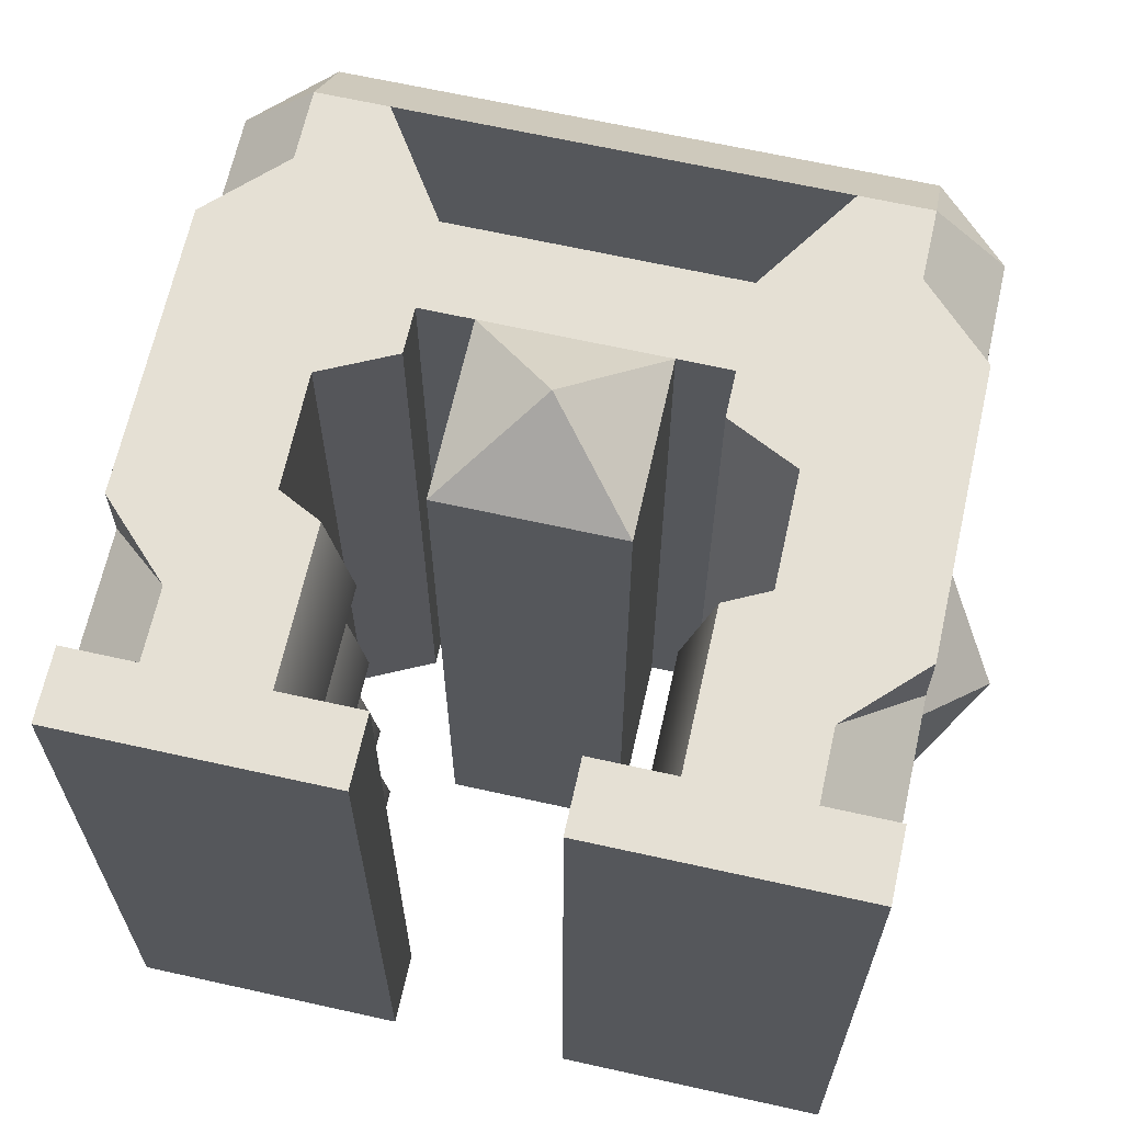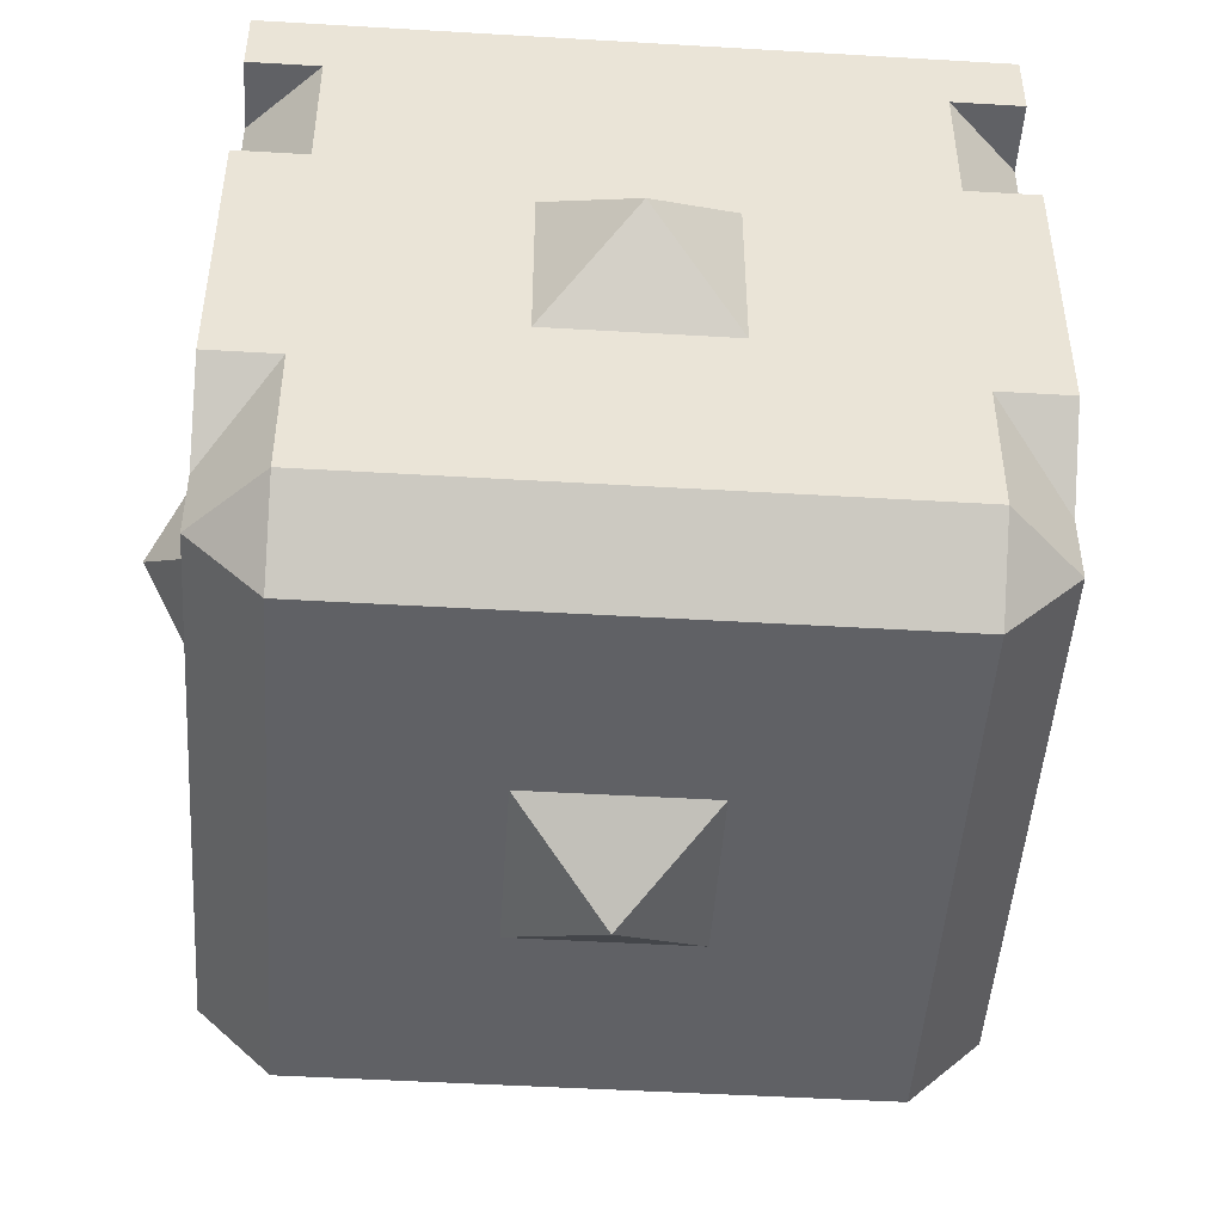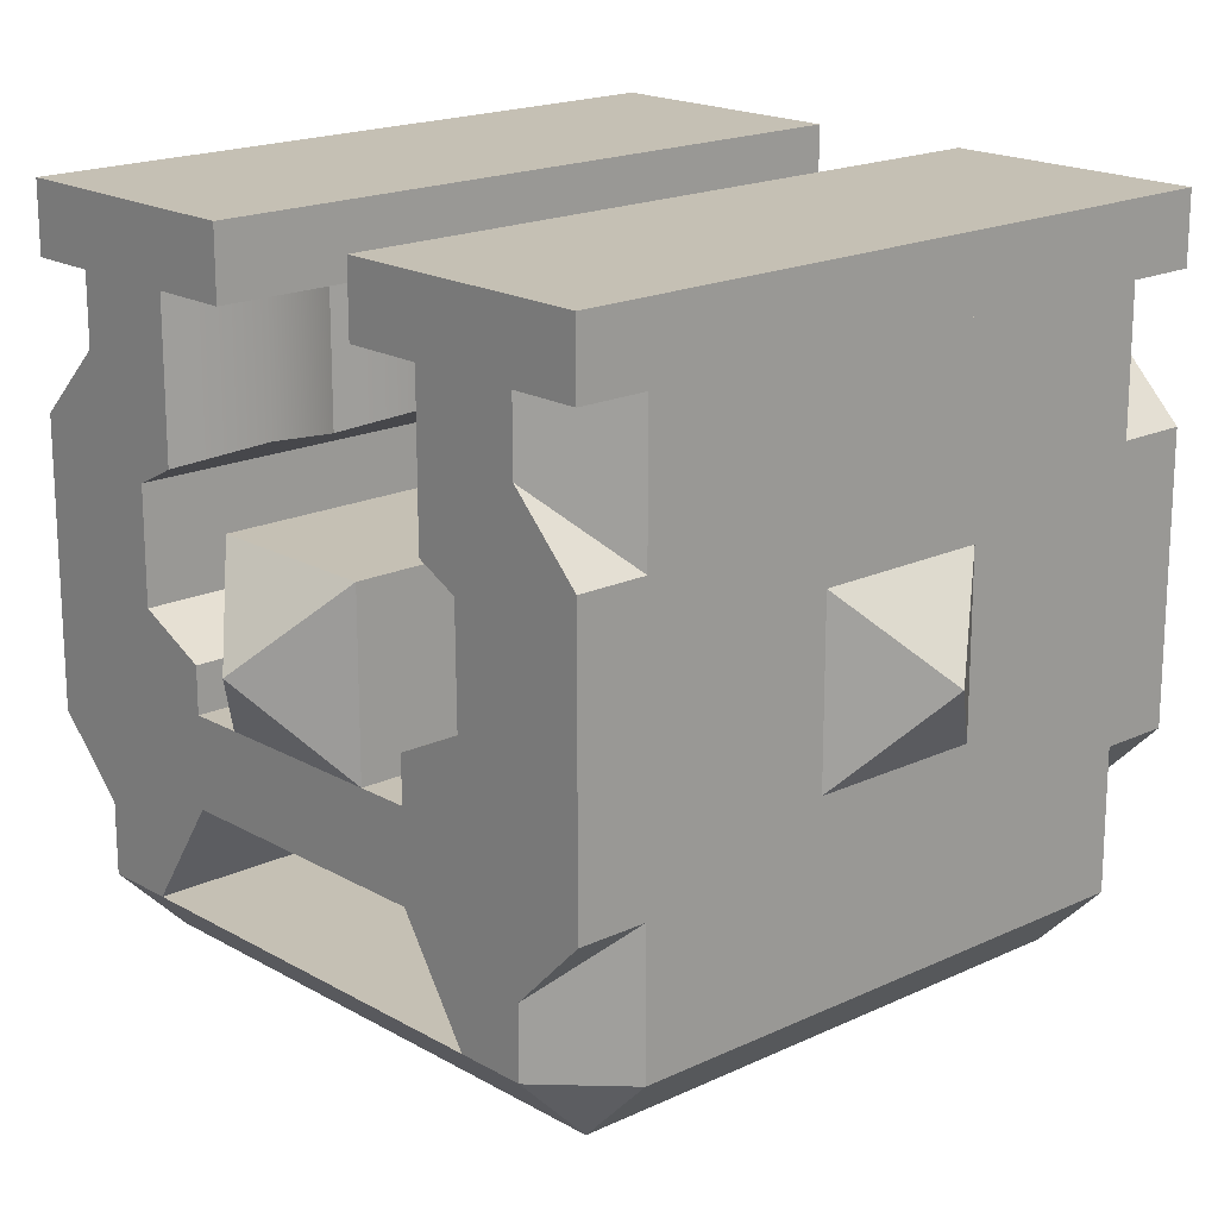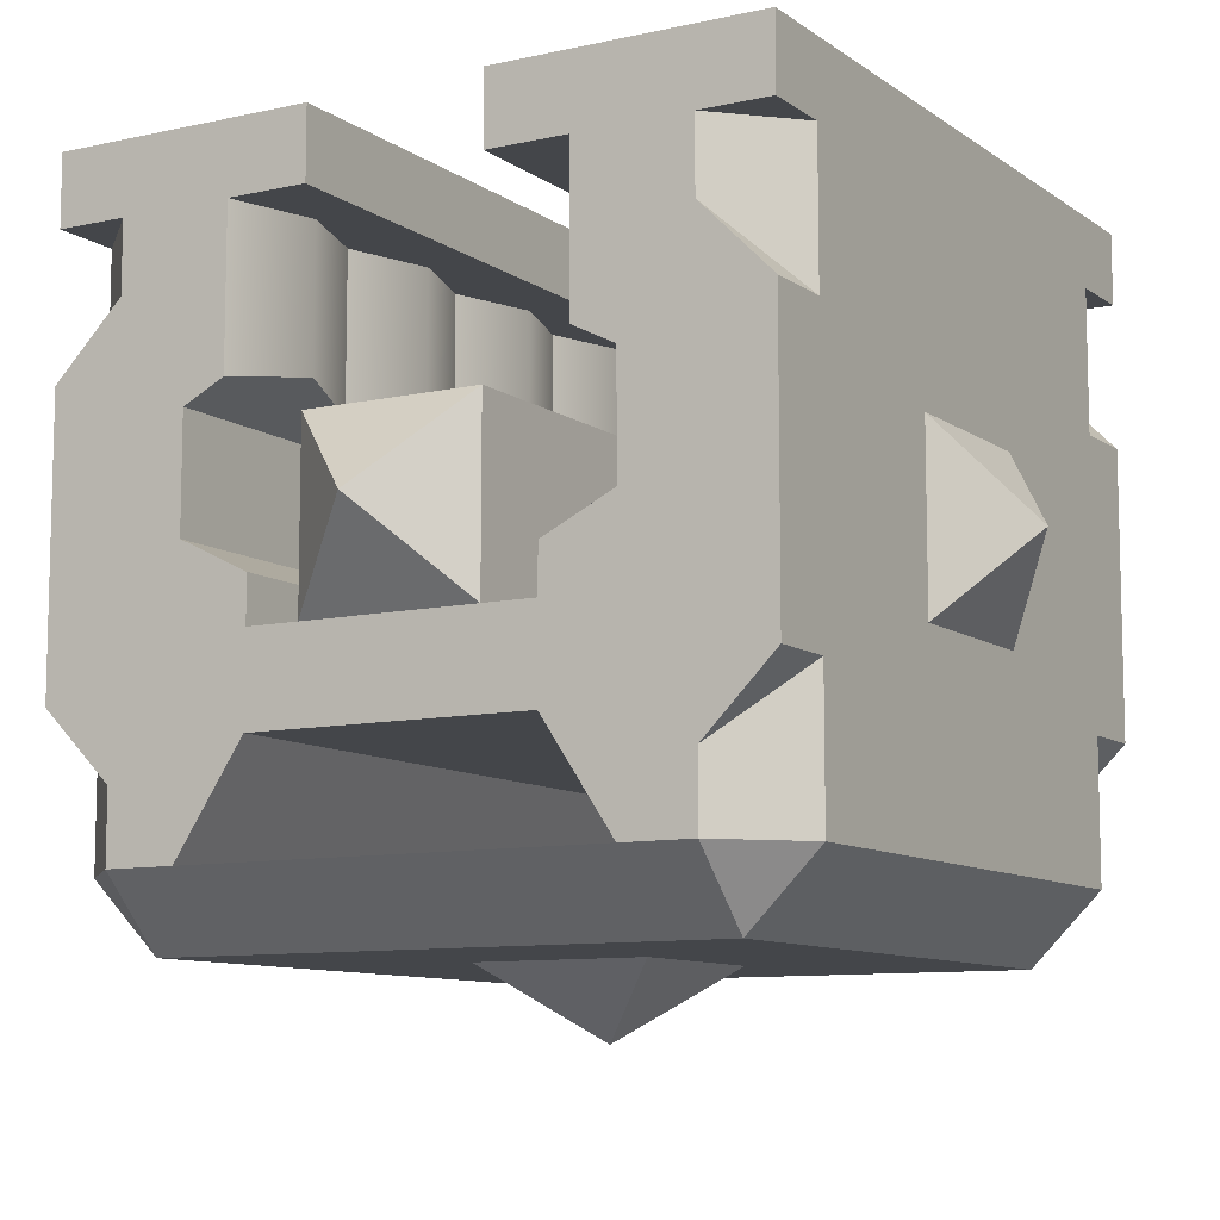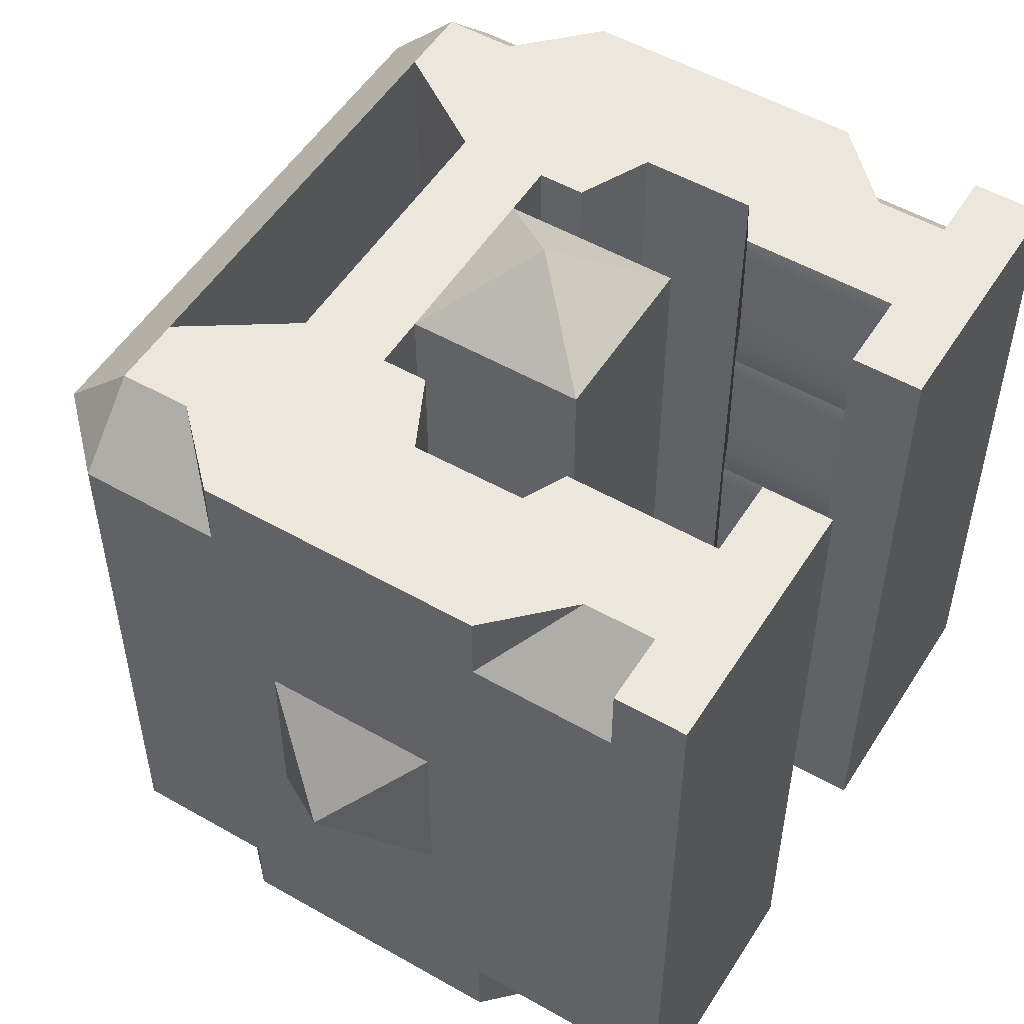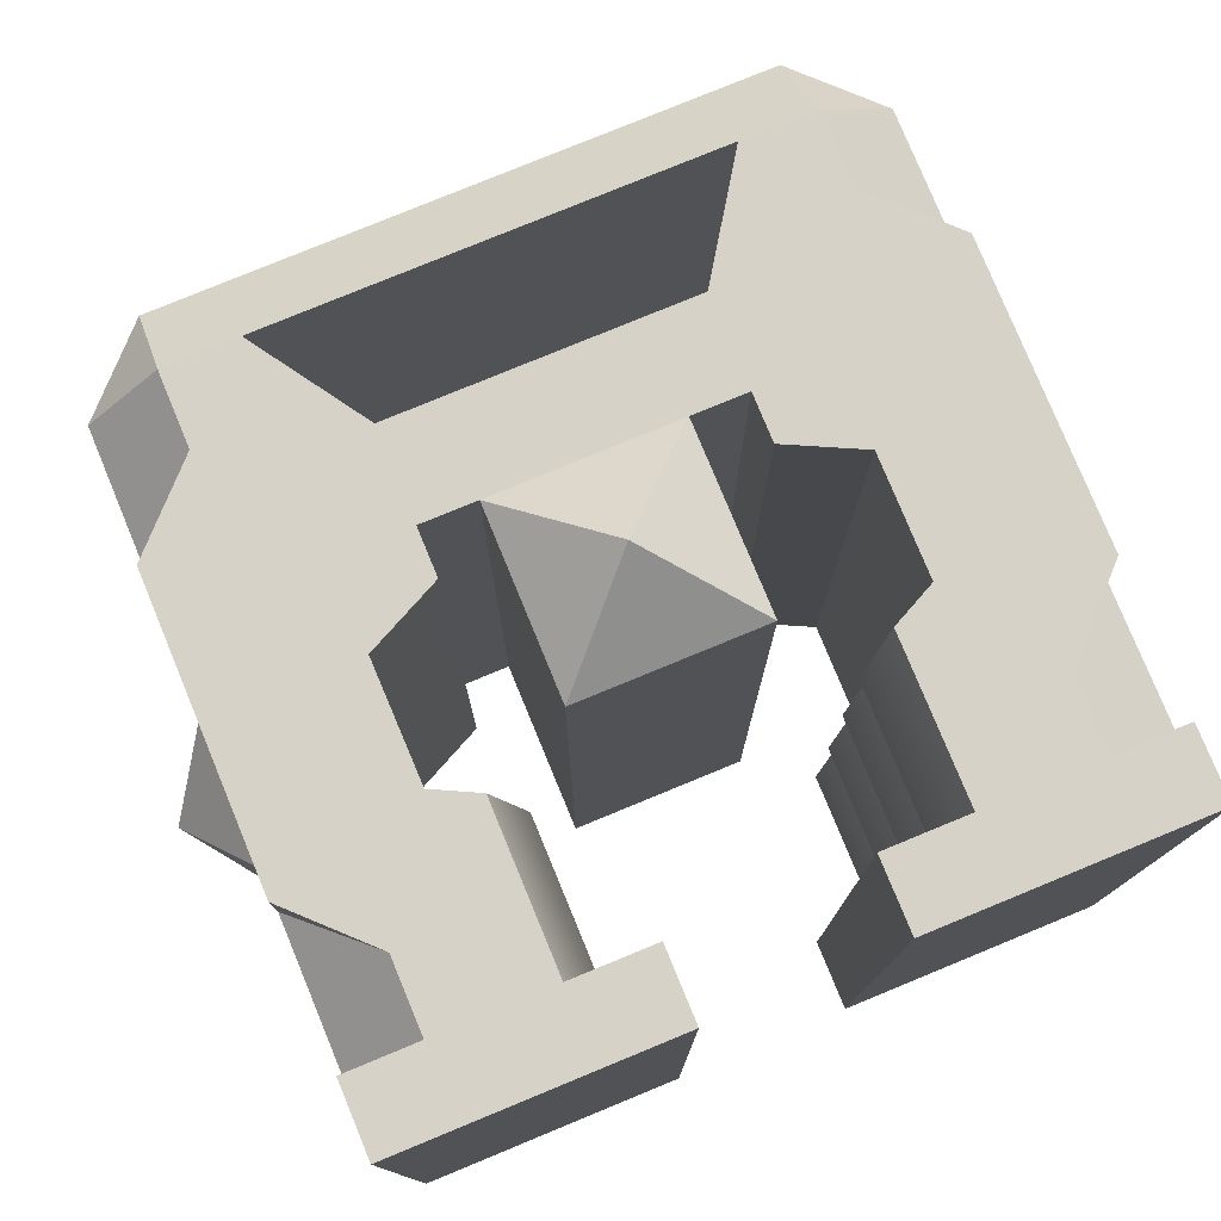
<metadata>
{"format":"obj","ext":"obj","renderer":"f3d","projection":"perspective","resolution":1024,"background":"white","views":[{"elev":65.9,"azim":12.6,"up":"+Y"},{"elev":-47.9,"azim":-93.8,"up":"+Z"},{"elev":18.4,"azim":-132.3,"up":"+Z"},{"elev":-9.5,"azim":-149.7,"up":"+Z"},{"elev":52.6,"azim":-58.4,"up":"+Y"},{"elev":78.4,"azim":-22.4,"up":"+Y"}]}
</metadata>
<code>
o Cube.001_Cube.003
v 0.125 -0.5 0.4
v 0.125 -0.5 0.5
v 0.125 0.5 0.4
v 0.125 0.5 0.5
v 0.5 -0.5 0.4
v 0.5 -0.5 0.5
v 0.5 0.5 0.4
v 0.5 0.5 0.5
v -0.5 -0.5 0.4
v -0.5 -0.5 0.5
v -0.5 0.5 0.4
v -0.5 0.5 0.5
v -0.125 -0.5 0.4
v -0.125 -0.5 0.5
v -0.125 0.5 0.4
v -0.125 0.5 0.5
v 0.3 -0.5 0.15
v -0.3 -0.5 0.15
v 0.3 -0.5 -0.125
v 0.3 0.5 -0.125
v 0.3 0.5 0.15
v -0.3 0.5 0.15
v 0.1253 -0.5 0.125
v -0.1253 0.5 0.125
v 0.1253 0.5 0.125
v 0.24 0.5 0.4
v 0.24 -0.5 0.4
v -0.24 0.5 0.18
v -0.24 -0.5 0.18
v 0.24 0.5 0.18
v 0.24 -0.5 0.18
v -0.24 0.5 0.4
v -0.24 -0.5 0.4
v 0.24 -0 0.18
v 0.24 -0 0.4
v 0.24 -0.25 0.18
v 0.24 -0.25 0.4
v 0.2 0.375 0.4
v 0.24 0.25 0.4
v 0.2 0.375 0.2
v 0.24 0.25 0.18
v 0.2 0.125 0.4
v 0.2 0.125 0.2
v -0.24 -0 0.18
v -0.24 -0 0.4
v -0.24 -0.25 0.18
v -0.24 -0.25 0.4
v -0.24 0.25 0.4
v -0.24 0.25 0.18
v -0.2 0.375 0.2
v -0.2 0.375 0.4
v -0.2 0.125 0.4
v -0.2 0.125 0.2
v 0.2 -0.375 0.2
v 0.2 -0.125 0.4
v 0.2 -0.375 0.4
v 0.2 -0.125 0.2
v -0.2 -0.125 0.4
v -0.2 -0.125 0.2
v -0.2 -0.375 0.2
v -0.2 -0.375 0.4
v -0.5 -0.4 -0.4
v -0.4 -0.4 -0.5
v -0.4 -0.5 -0.4
v -0.5 0.4 -0.4
v -0.4 0.5 -0.4
v -0.4 0.4 -0.5
v 0.5 -0.4 -0.4
v 0.4 -0.5 -0.4
v 0.4 -0.4 -0.5
v 0.5 0.4 -0.4
v 0.4 0.4 -0.5
v 0.4 0.5 -0.4
v -0.5 -0.4 0.4
v -0.4 -0.5 0.4
v -0.4 0.5 0.4
v -0.5 0.4 0.4
v 0.5 0.4 0.4
v 0.4 0.5 0.4
v 0.4 -0.5 0.4
v 0.5 -0.4 0.4
v 0.4 0.5 -0.3
v 0.5 0.4 -0.2
v 0.5 -0.4 -0.2
v 0.4 -0.5 -0.3
v 0.5 0.4 0.2
v 0.4 0.5 0.3
v 0.5 -0.4 0.2
v 0.4 -0.5 0.3
v -0.5 0.4 -0.2
v -0.5 -0.4 -0.2
v -0.4 0.5 0.3
v -0.5 0.4 0.2
v -0.5 -0.4 0.2
v -0.4 -0.5 0.3
v 0.3 -0.5 0.4
v -0.3 -0.5 0.4
v -0.3 0.5 0.4
v 0.3 0.5 0.4
v 0.5 -0.125 0.125
v 0.5 -0.125 -0.125
v 0.5 0.125 0.125
v 0.5 0.125 -0.125
v 0.6 0 0
v -0.125 -0.5 0.125
v -0.125 -0.5 -0.125
v 0.125 -0.5 -0.125
v 0 -0.6 -0
v -0.5 0.125 0.125
v -0.5 0.125 -0.125
v -0.5 -0.125 0.125
v -0.5 -0.125 -0.125
v -0.6 -0 -0
v 0.125 0.5 -0.125
v -0.125 0.5 -0.125
v 0 0.6 0
v 0.125 0.125 -0.5
v 0.125 -0.125 -0.5
v -0.125 0.125 -0.5
v -0.125 -0.125 -0.5
v 0 0 -0.6
v -0.3 -0.5 -0.4
v -0.3 0.5 -0.4
v -0.2 -0.5 -0.25
v -0.2 0.5 -0.25
v 0.3 0.5 -0.4
v 0.2 0.5 -0.25
v 0.3 -0.5 -0.4
v 0.2 -0.5 -0.25
v -0.3025 0.5 -0.01
v -0.3025 -0.5 -0.01
v 0.3025 -0.5 -0.01
v 0.3025 0.5 -0.01
v 0.2 -0.5 -0.06
v -0.2 -0.5 -0.06
v 0.2 0.5 -0.06
v -0.2 0.5 -0.06
v -0.3025 0.5 -0.085
v -0.3025 -0.5 -0.085
v 0.2 -0.5 -0.085
v 0.3025 -0.5 -0.085
v 0.3025 0.5 -0.085
v -0.2 0.5 -0.085
v -0.2 -0.5 -0.085
v 0.2 0.5 -0.085
v -0.3025 0.5 -0.125
v -0.3025 -0.5 -0.125
v 0.2 -0.5 -0.125
v -0.2 0.5 -0.125
v -0.2 -0.5 -0.125
v 0.2 0.5 -0.125
v 0.5 0.5 0.2
v -0.5 0.5 0.2
v 0.5 0.5 -0.2
v -0.5 0.5 -0.2
v -0.4 0.5 -0.3
v 0.5 -0.5 -0.2
v -0.5 -0.5 0.2
v 0.5 -0.5 0.2
v -0.4 -0.5 -0.3
v -0.5 -0.5 -0.2
f 6 1 5
f 8 5 7
f 2 3 1
f 12 15 11
f 12 14 16
f 100 101 104
f 104 101 103
f 103 102 104
f 102 100 104
f 105 106 108
f 108 106 107
f 107 23 108
f 23 105 108
f 109 110 113
f 113 110 112
f 112 111 113
f 111 109 113
f 25 114 116
f 116 114 115
f 115 24 116
f 24 25 116
f 117 118 121
f 121 118 120
f 120 119 121
f 119 117 121
f 16 13 15
f 6 2 1
f 14 9 13
f 14 10 9
f 12 16 15
f 16 14 13
f 10 11 9
f 15 9 11
f 4 6 8
f 7 1 3
f 2 4 3
f 12 10 14
f 10 12 11
f 8 6 5
f 4 7 3
f 15 13 9
f 4 2 6
f 7 5 1
f 4 8 7
f 25 23 107
f 28 22 98
f 35 43 34
f 87 78 86
f 97 33 61
f 27 54 31
f 48 50 51
f 48 77 45
f 45 59 44
f 74 75 47
f 22 49 44
f 86 78 81
f 115 25 114
f 105 115 106
f 25 105 23
f 137 135 144
f 28 98 32
f 86 84 83
f 62 63 64
f 65 66 67
f 68 69 70
f 71 72 73
f 137 144 143
f 85 84 157
f 86 81 88
f 122 64 63
f 30 26 99
f 61 47 75
f 19 140 148
f 147 22 18
f 39 38 40
f 63 70 128
f 84 68 83
f 126 122 128
f 86 88 84
f 154 152 86
f 20 17 21
f 62 160 91
f 75 97 61
f 46 18 44
f 30 99 21
f 107 105 106
f 26 40 38
f 48 53 49
f 130 135 137
f 87 79 78
f 95 74 94
f 114 19 20
f 25 107 114
f 45 53 52
f 65 156 66
f 37 54 56
f 83 154 86
f 32 50 28
f 105 24 115
f 143 150 149
f 76 48 51
f 39 43 42
f 144 147 150
f 39 40 41
f 37 57 36
f 47 59 58
f 32 98 51
f 35 57 55
f 37 36 54
f 85 68 84
f 47 60 46
f 26 30 40
f 87 86 152
f 93 92 153
f 156 90 155
f 83 82 154
f 72 68 70
f 48 49 50
f 107 23 105
f 134 133 136
f 95 94 158
f 88 89 159
f 77 92 93
f 91 160 161
f 82 71 73
f 37 55 57
f 106 146 147
f 17 36 34
f 95 75 74
f 32 51 50
f 48 52 53
f 130 131 135
f 114 107 19
f 35 42 43
f 47 61 60
f 134 145 140
f 45 52 48
f 77 74 45
f 98 76 51
f 29 97 18
f 93 91 94
f 45 58 59
f 76 77 48
f 45 74 47
f 25 24 105
f 21 99 87
f 126 73 72
f 31 96 27
f 37 56 80
f 97 75 95
f 147 146 22
f 126 123 122
f 128 122 63
f 45 44 53
f 20 19 17
f 68 71 83
f 144 139 147
f 142 136 133
f 22 50 49
f 115 24 25
f 46 60 18
f 143 144 150
f 39 41 43
f 88 157 84
f 47 58 45
f 88 159 157
f 65 90 156
f 27 56 54
f 44 59 46
f 69 128 70
f 19 141 140
f 47 46 59
f 85 69 68
f 18 22 44
f 22 28 50
f 49 53 44
f 62 64 160
f 134 132 133
f 89 81 80
f 63 65 67
f 141 134 140
f 60 29 18
f 139 135 131
f 129 126 128
f 138 137 143
f 70 67 72
f 35 34 57
f 140 151 148
f 20 145 142
f 124 127 129
f 33 60 61
f 125 122 123
f 138 149 146
f 153 156 155
f 72 71 68
f 77 76 92
f 82 83 71
f 106 115 146
f 41 40 21
f 40 30 21
f 21 17 34
f 41 21 34
f 17 31 54
f 36 57 34
f 17 54 36
f 34 43 41
f 134 136 145
f 29 33 97
f 93 153 155
f 90 65 62
f 93 155 90
f 74 77 93
f 161 158 94
f 94 74 93
f 93 90 91
f 90 62 91
f 91 161 94
f 66 156 123
f 156 92 146
f 92 76 98
f 98 22 92
f 22 146 92
f 115 114 127
f 114 20 127
f 156 146 125
f 125 123 156
f 73 126 82
f 126 127 82
f 127 125 115
f 125 146 115
f 154 82 20
f 82 127 20
f 87 152 21
f 152 154 20
f 21 152 20
f 99 79 87
f 72 67 123
f 67 66 123
f 123 126 72
f 31 17 96
f 80 81 37
f 81 78 35
f 78 79 39
f 79 99 38
f 39 79 38
f 99 26 38
f 39 42 35
f 81 35 37
f 35 78 39
f 56 27 96
f 96 80 56
f 35 55 37
f 80 96 89
f 96 17 89
f 19 107 129
f 107 106 129
f 17 19 159
f 89 17 159
f 157 159 19
f 128 69 85
f 85 157 19
f 85 19 129
f 129 128 85
f 64 122 160
f 122 124 160
f 124 129 106
f 147 18 158
f 18 97 95
f 124 106 147
f 161 160 147
f 160 124 147
f 95 158 18
f 158 161 147
f 142 145 136
f 89 88 81
f 63 62 65
f 141 132 134
f 139 144 135
f 129 127 126
f 138 130 137
f 70 63 67
f 140 145 151
f 20 151 145
f 124 125 127
f 33 29 60
f 125 124 122
f 138 143 149
f 153 92 156

</code>
